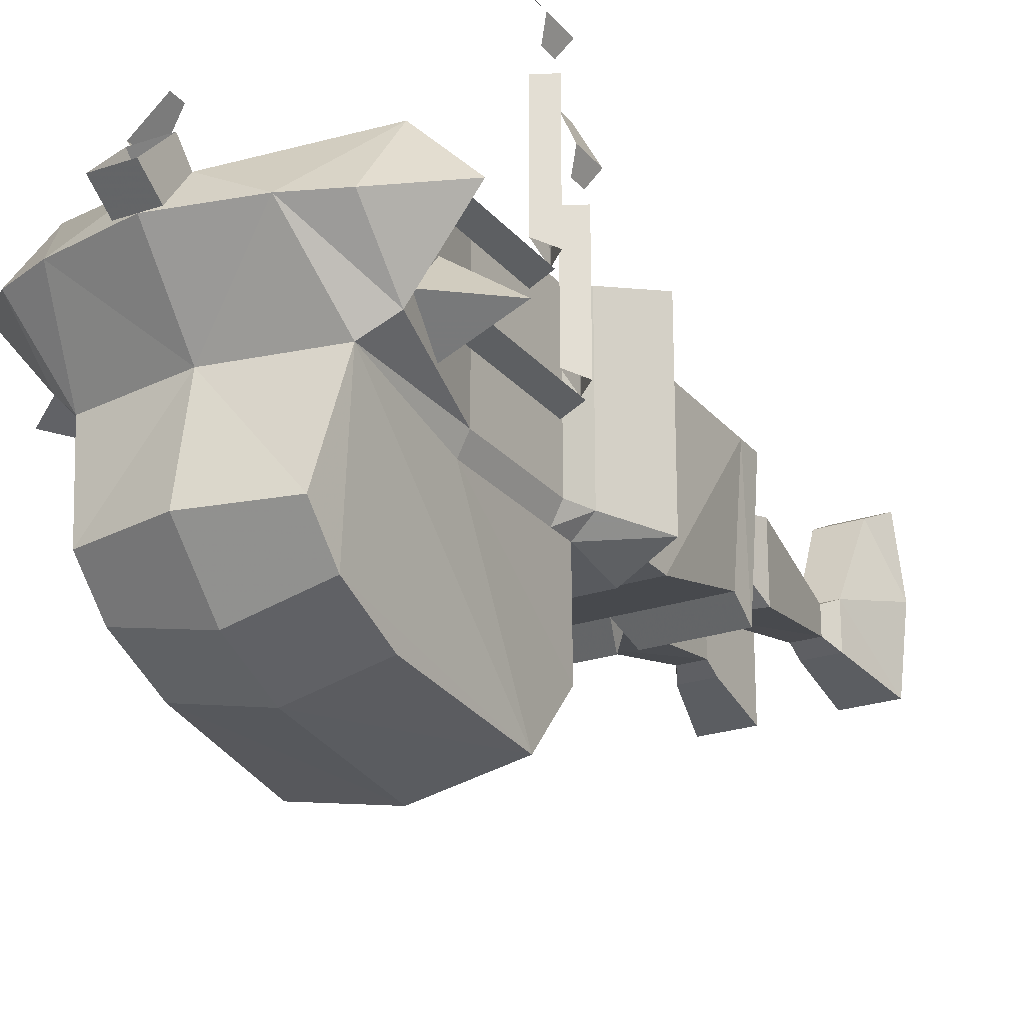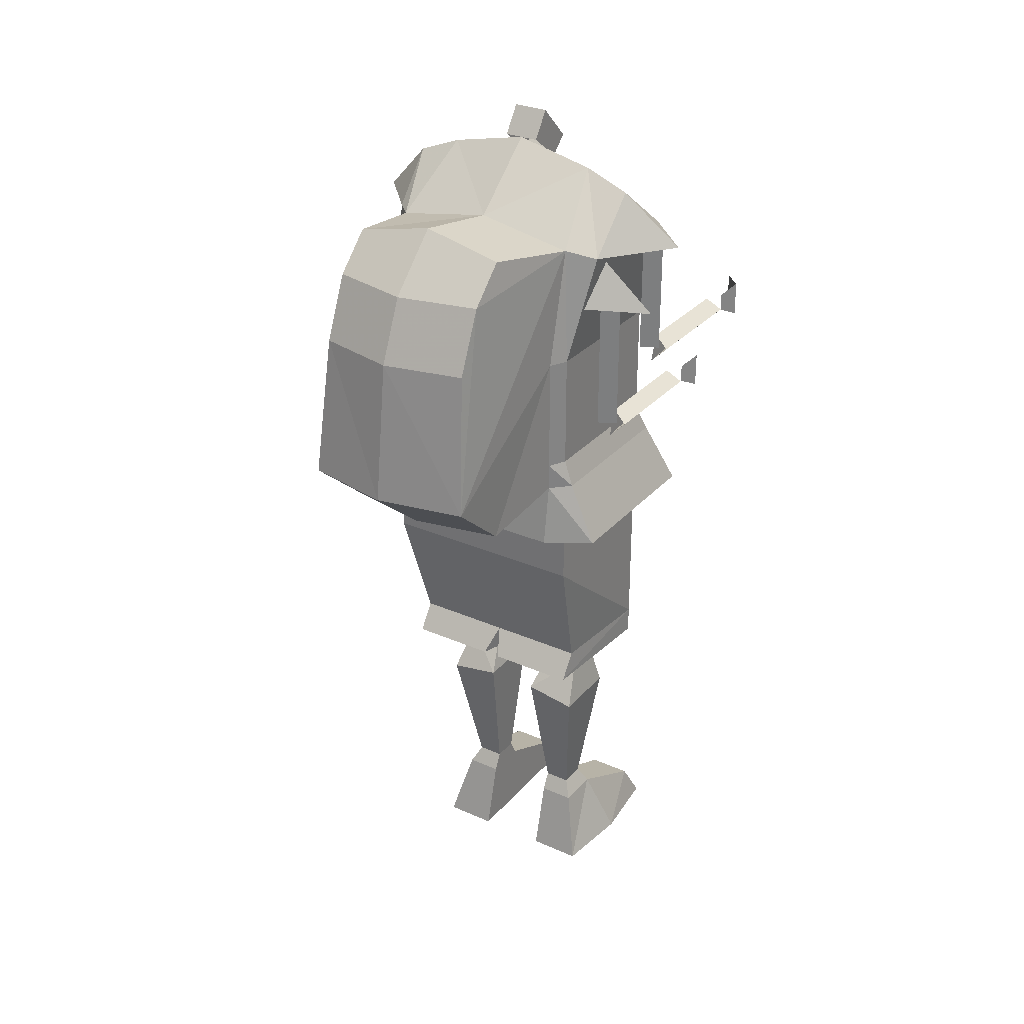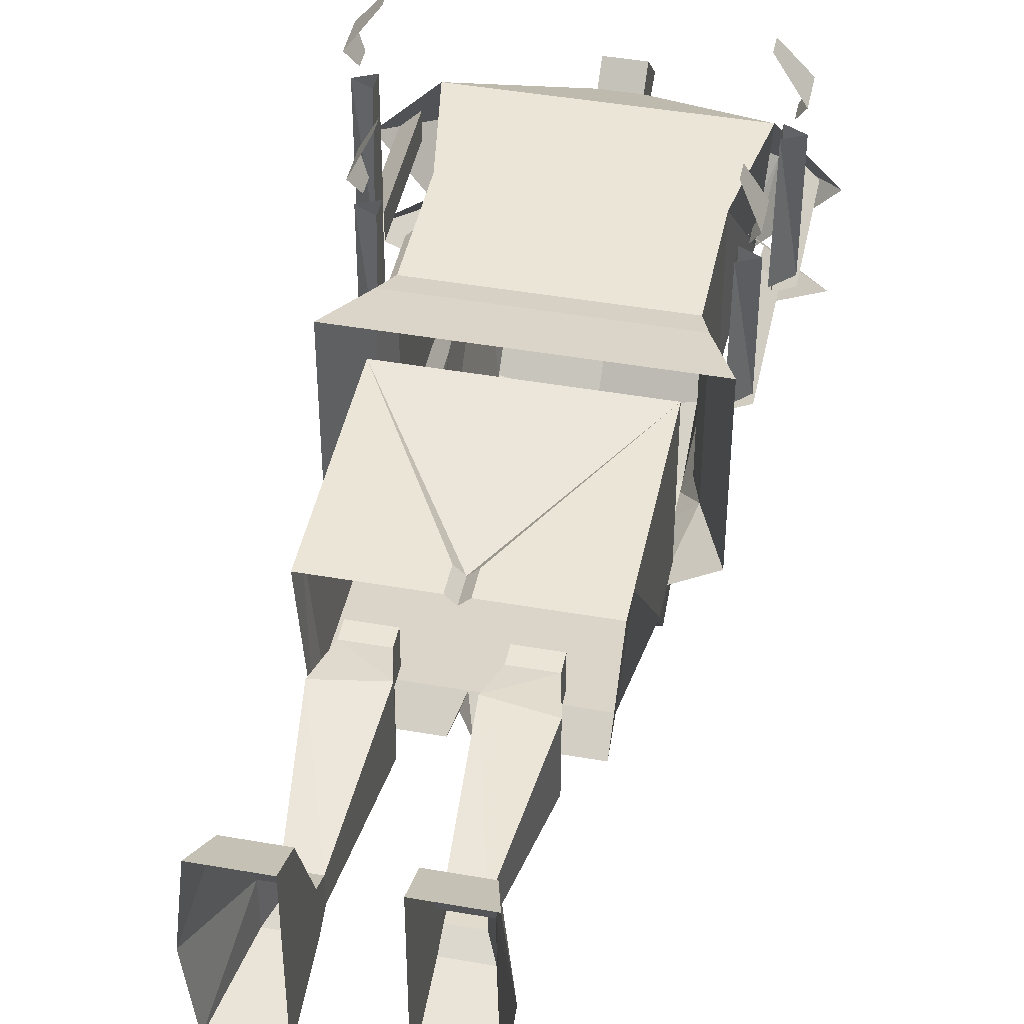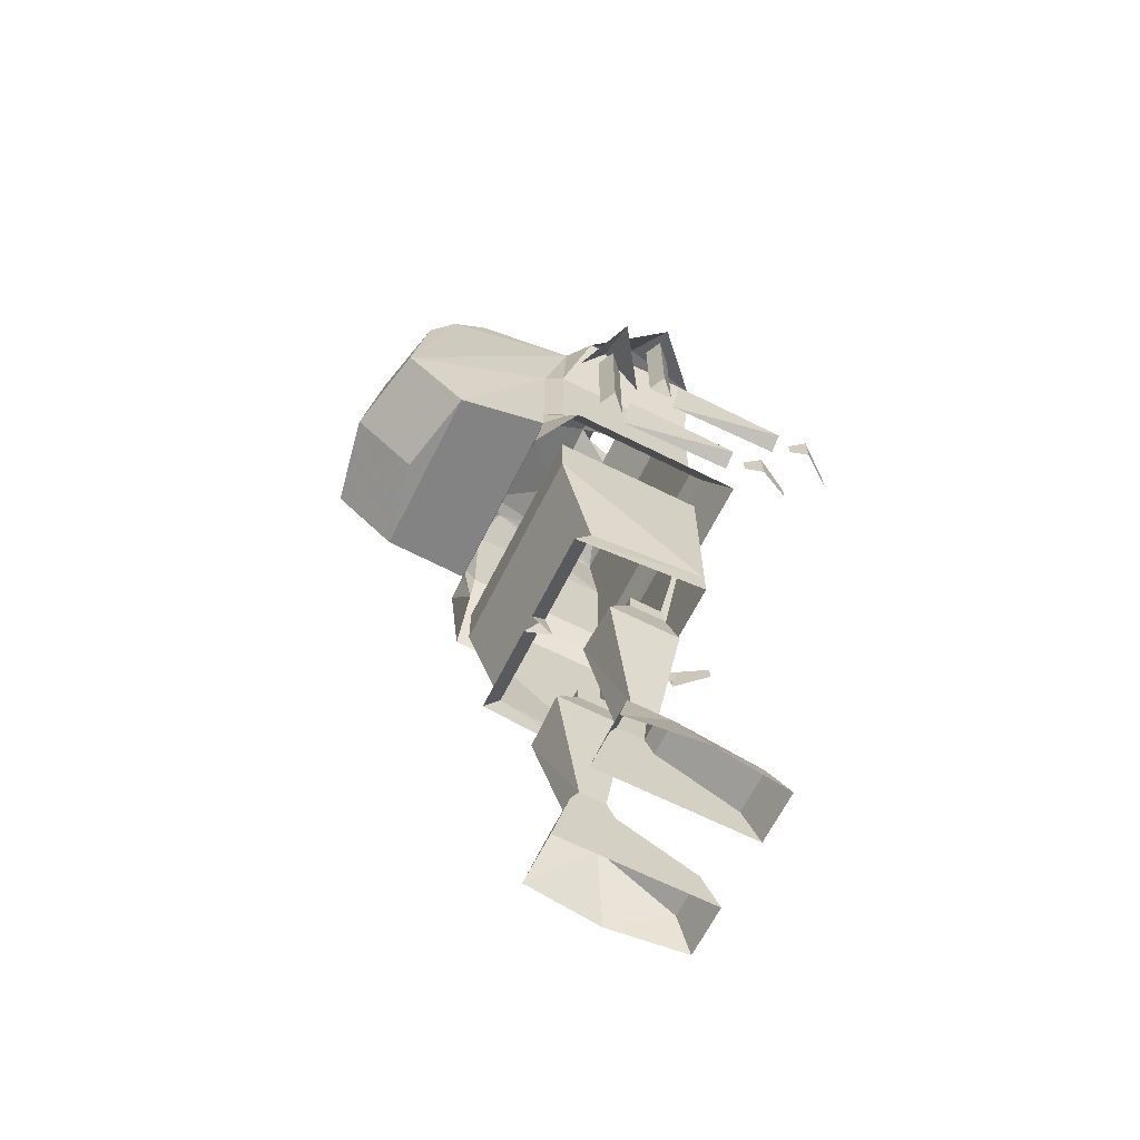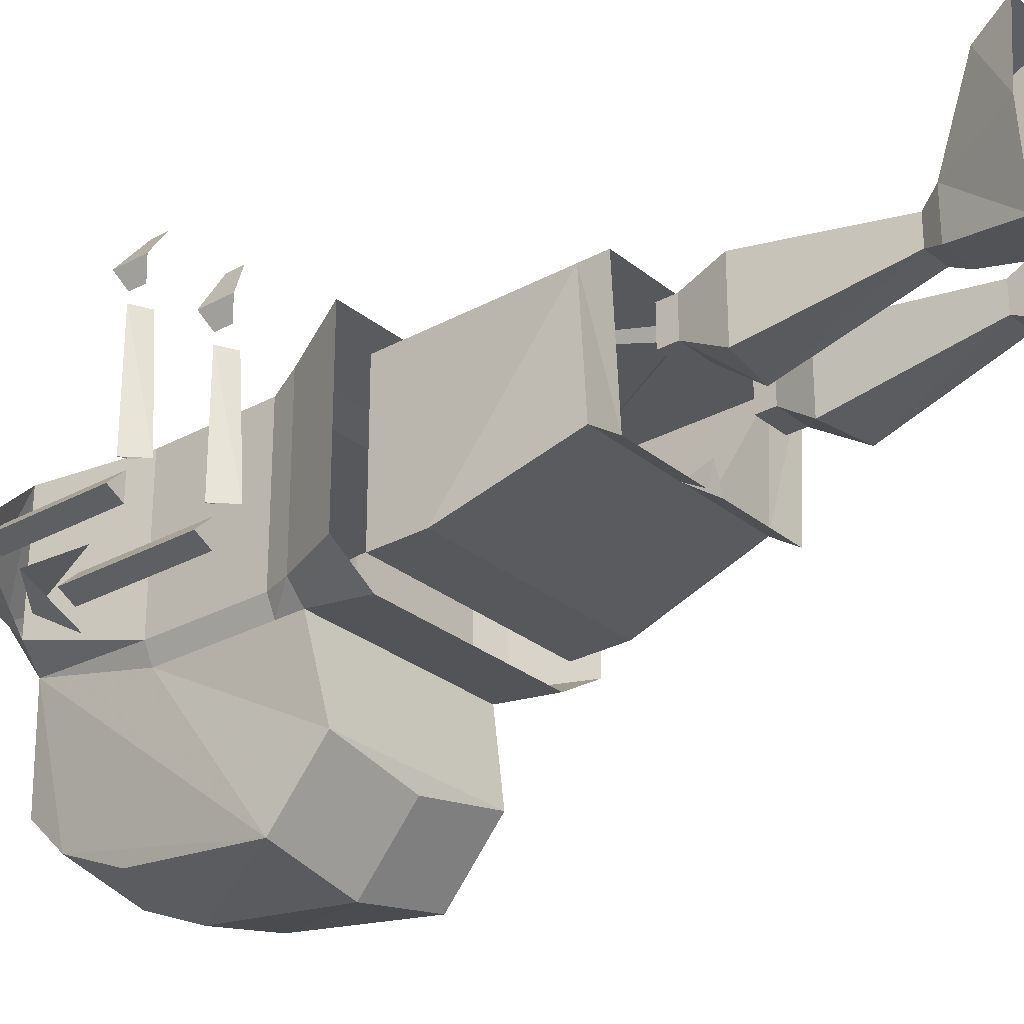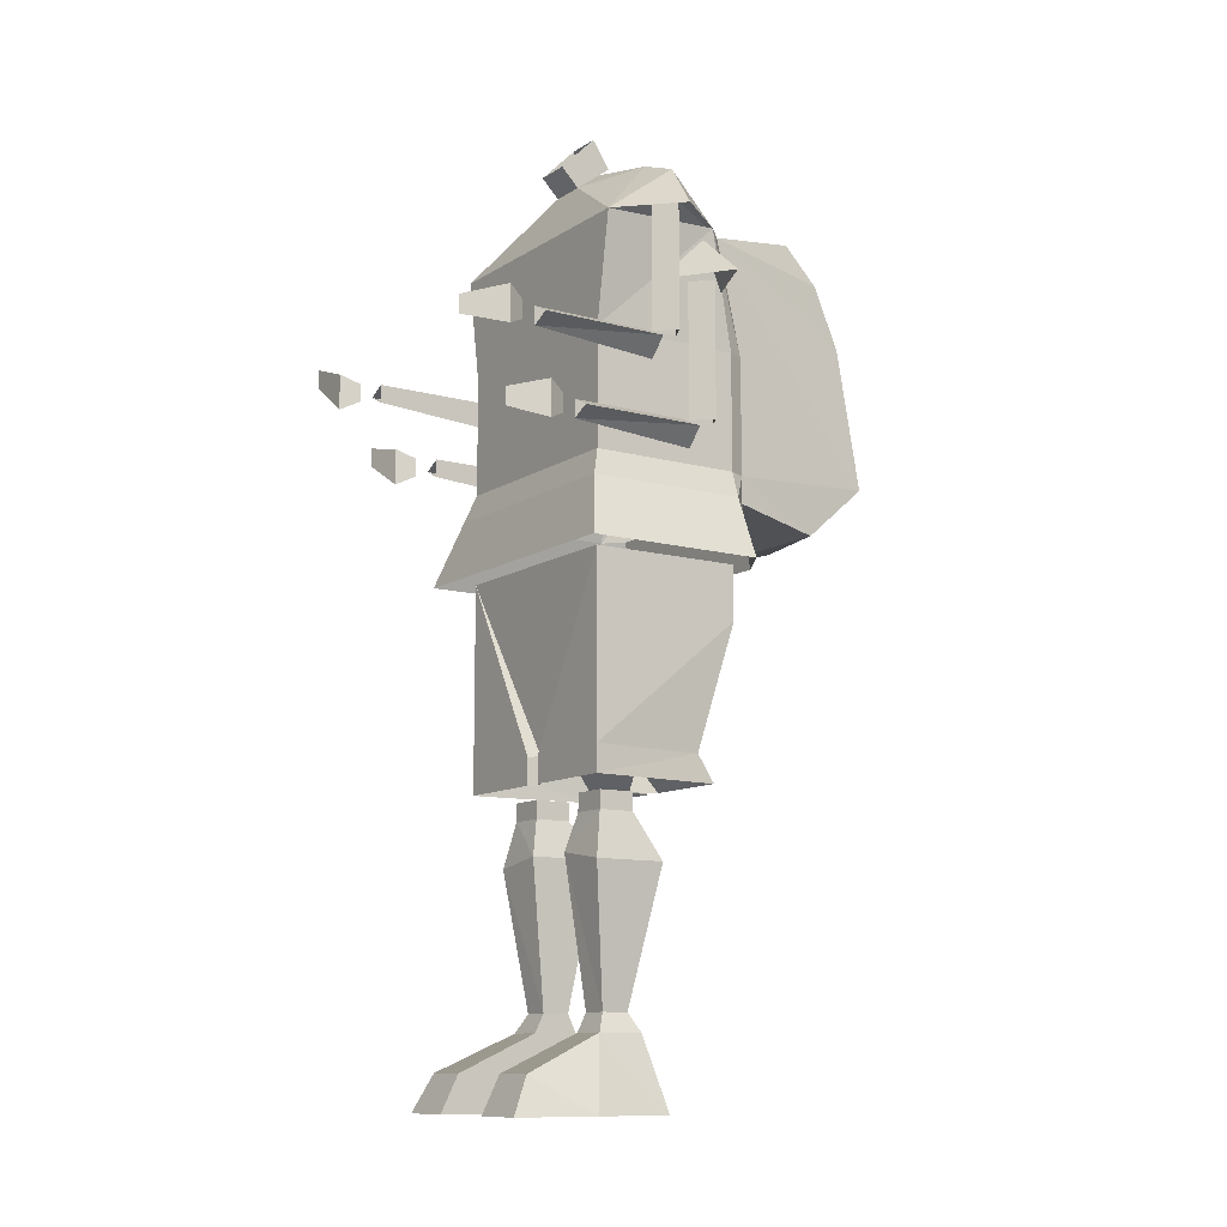
<metadata>
{"format":"obj","ext":"obj","renderer":"f3d","projection":"perspective","resolution":1024,"background":"white","views":[{"elev":-24.0,"azim":-150.6,"up":"+Z"},{"elev":29.8,"azim":-147.2,"up":"+Y"},{"elev":44.4,"azim":11.6,"up":"+Z"},{"elev":-65.9,"azim":-116.7,"up":"+Y"},{"elev":-28.3,"azim":-50.5,"up":"+Z"},{"elev":-11.1,"azim":56.2,"up":"+Y"}]}
</metadata>
<code>
o body
v 0 0 0
v 0.008 0.2 -0
v 0.016 0 -0
v 0.008 0.472 -0.024
v 0.008 0.264 -0.016
v 0.008 0.288 -0.024
v 0.008 0.264 0.072
v 0.008 0.288 0.072
v -0.096 0.504 0.088
v -0.096 0.504 -0.056
v -0.08 0.504 -0.072
v -0.12 0.448 -0.056
v -0.12 0.448 0.104
v -0.08 0.448 -0.08
v -0.088 0.448 -0.056
v -0.088 0.448 0.08
v -0.088 0.4 -0.056
v 0.008 0.504 -0.024
v -0.056 0.448 0.032
v 0.112 0.504 0.088
v 0.112 0.504 -0.056
v 0.096 0.504 -0.072
v 0.136 0.448 -0.056
v 0.136 0.448 0.104
v 0.096 0.448 -0.08
v 0.104 0.448 -0.056
v 0.104 0.448 0.08
v 0.104 0.4 -0.056
v 0.072 0.448 0.032
v 0.104 0.528 -0.056
v -0.088 0.528 0.08
v -0.088 0.528 -0.056
v -0.08 0.528 -0.072
v -0.08 0.528 -0.056
v -0.088 0.544 -0.04
v -0.088 0.536 -0.056
v 0.008 0.608 -0.024
v 0.104 0.528 0.08
v 0.096 0.528 -0.072
v 0.104 0.544 -0.032
v 0.096 0.528 -0.056
v 0.104 0.544 -0.04
v 0.104 0.536 -0.056
v -0.088 0.544 -0.032
v 0.008 0.808 0.016
v -0.08 0.632 -0.072
v -0.12 0.736 0.032
v 0.008 0.608 -0.12
v 0.024 0.808 0.016
v 0.168 0.728 0.032
v 0.096 0.632 -0.072
v 0.04 0.8 0.016
v -0.008 0.8 0.064
v 0.008 0.832 0.032
v -0.008 0.832 0.032
v -0.008 0.808 0.016
v -0.008 0.784 0.048
v -0.064 0.792 0.016
v -0.104 0.776 0.016
v -0.152 0.728 0.032
v -0.104 0.728 0.08
v -0.104 0.728 -0.032
v -0.08 0.736 -0.048
v -0.088 0.632 0.08
v -0.088 0.632 -0.056
v -0.104 0.72 -0.016
v -0.096 0.68 0.024
v -0.096 0.68 -0.04
v -0.152 0.68 -0.016
v -0.104 0.68 -0.016
v 0.008 0.752 -0.048
v -0 0.752 -0.048
v -0.032 0.8 0.016
v -0.08 0.632 0.08
v -0.024 0.8 0.016
v -0.048 0.728 0.08
v -0.04 0.728 0.08
v -0.088 0.624 0.08
v -0.088 0.624 0.072
v 0.024 0.8 0.064
v 0.024 0.832 0.032
v 0.024 0.784 0.048
v 0.08 0.792 0.016
v 0.12 0.776 0.016
v 0.12 0.728 0.08
v 0.112 0.736 -0.032
v 0.096 0.736 -0.048
v 0.104 0.632 0.08
v 0.104 0.632 -0.056
v 0.12 0.72 -0.016
v 0.112 0.68 0.024
v 0.112 0.68 -0.04
v 0.168 0.68 -0.016
v 0.12 0.68 -0.016
v 0.136 0.736 0.032
v 0.016 0.752 -0.048
v 0.048 0.8 0.016
v 0.096 0.632 0.08
v 0.064 0.728 0.08
v 0.056 0.728 0.08
v 0.104 0.624 0.08
v 0.104 0.624 0.072
v 0.008 0.832 0.064
v -0.024 0.96 0.104
v -0.032 0.936 0.208
v 0.04 0.96 0.104
v 0.048 0.936 0.208
v 0.008 0.944 0.072
v -0.048 1.104 0.12
v -0.072 1.184 0.16
v -0.104 1.232 0.2
v -0.136 1.248 0.24
v 0.064 1.104 0.12
v 0.088 1.184 0.16
v 0.12 1.232 0.2
v 0.152 1.248 0.24
v 0.152 0.736 0.032
v 0.136 0.736 0.024
v 0.136 0.736 0.048
v 0.136 0.624 0.048
v 0.136 0.624 0.024
v 0.152 0.624 0.032
v 0.144 0.616 0.048
v 0.136 0.624 0.056
v 0.136 0.624 0.16
v 0.136 0.608 0.16
v 0.136 0.6 0.048
v 0.152 0.616 0.048
v 0.152 0.616 0.16
v 0.144 0.616 0.168
v 0.144 0.624 0.176
v 0.144 0.608 0.176
v 0.152 0.632 0.192
v 0.152 0.6 0.192
v 0.128 0.624 0.224
v 0.128 0.608 0.224
v -0.136 0.736 0.032
v -0.12 0.736 0.024
v -0.12 0.736 0.048
v -0.12 0.624 0.048
v -0.12 0.624 0.024
v -0.136 0.624 0.032
v -0.128 0.616 0.048
v -0.136 0.616 0.048
v -0.12 0.624 0.056
v -0.12 0.624 0.16
v -0.12 0.608 0.16
v -0.12 0.6 0.048
v -0.136 0.616 0.16
v -0.128 0.616 0.168
v -0.128 0.624 0.176
v -0.128 0.608 0.176
v -0.136 0.632 0.192
v -0.136 0.6 0.192
v -0.112 0.624 0.224
v -0.112 0.608 0.224
v 0.12 0.68 -0
v 0.12 0.68 -0.024
v 0.136 0.68 -0.016
v 0.12 0.56 -0
v 0.136 0.56 -0.016
v 0.12 0.56 -0.024
v 0.12 0.552 -0
v 0.12 0.56 0.008
v 0.136 0.552 -0
v 0.12 0.536 -0
v 0.12 0.56 0.112
v 0.136 0.552 0.112
v 0.12 0.544 0.112
v 0.128 0.552 0.12
v 0.128 0.56 0.128
v 0.128 0.544 0.128
v 0.136 0.536 0.144
v 0.136 0.568 0.144
v 0.12 0.56 0.176
v 0.12 0.544 0.176
v -0.12 0.56 -0.016
v -0.104 0.68 0
v -0.104 0.68 -0.024
v -0.12 0.68 -0.016
v -0.104 0.56 0
v -0.104 0.56 -0.024
v -0.104 0.552 0
v -0.104 0.56 0.008
v -0.12 0.552 0
v -0.104 0.536 0
v -0.104 0.56 0.112
v -0.12 0.552 0.112
v -0.104 0.544 0.112
v -0.112 0.552 0.12
v -0.112 0.56 0.128
v -0.112 0.544 0.128
v -0.12 0.536 0.144
v -0.12 0.568 0.144
v -0.104 0.56 0.176
v -0.104 0.544 0.176
v 0.008 0.768 -0.136
v -0.064 0.752 -0.136
v -0.064 0.72 -0.168
v 0.008 0.72 -0.184
v -0.064 0.664 -0.192
v 0.008 0.664 -0.208
v 0.008 0.536 -0.224
v -0.072 0.536 -0.208
v -0.072 0.488 -0.152
v 0.008 0.488 -0.168
v 0.08 0.752 -0.136
v 0.08 0.72 -0.168
v 0.08 0.664 -0.192
v 0.088 0.536 -0.208
v 0.088 0.488 -0.152
v 0.104 0.288 0.08
v 0.096 0.288 -0.024
v 0.104 0.264 0.08
v 0.096 0.264 -0.04
v 0.072 0.256 0.056
v 0.04 0.256 0.056
v 0.072 0.256 0.024
v 0.04 0.256 0.024
v 0.04 0.24 0.056
v 0.072 0.24 0.056
v 0.072 0.24 0.024
v 0.04 0.24 0.024
v 0.056 0.248 0.048
v 0.016 0.288 -0.024
v 0.016 0.264 -0.04
v 0.016 0.264 0.08
v 0.016 0.288 0.08
v 0.032 0.208 0.064
v 0.08 0.2 0.064
v 0.08 0.2 -0
v 0.032 0.208 -0
v 0.064 0.08 0.048
v 0.064 0.08 0.024
v 0.04 0.08 0.048
v 0.04 0.08 0.024
v 0.056 0.072 0.04
v 0.072 0.064 0.016
v 0.072 0.064 0.056
v 0.088 0 -0
v 0.088 0 0.144
v 0.08 0.032 0.128
v 0.04 0.064 0.056
v 0.04 0.064 0.016
v 0.04 0.032 0.128
v 0.04 0 0.144
v 0.096 0 0.072
v 0.04 0 -0
v -0.088 0.288 0.08
v -0.08 0.288 -0.024
v 0 0.288 0.08
v -0 0.288 -0.024
v -0.088 0.264 0.08
v -0.08 0.264 -0.04
v -0 0.264 -0.04
v 0 0.264 0.08
v -0.056 0.256 0.056
v -0.024 0.256 0.056
v -0.056 0.256 0.024
v -0.024 0.256 0.024
v -0.024 0.24 0.056
v -0.056 0.24 0.056
v -0.04 0.248 0.048
v -0.016 0.208 0.064
v -0.064 0.2 0.064
v -0.064 0.2 0
v -0.016 0.208 0
v -0.056 0.24 0.024
v -0.024 0.24 0.024
v -0.048 0.08 0.048
v -0.048 0.08 0.024
v -0.024 0.08 0.048
v -0.024 0.08 0.024
v -0.04 0.072 0.04
v -0.056 0.064 0.016
v -0.056 0.064 0.056
v -0.072 0 0
v -0.072 0 0.144
v -0.064 0.032 0.128
v -0.024 0.064 0.056
v -0.024 0.064 0.016
v -0.024 0.032 0.128
v -0.024 0 0.144
v -0.08 0 0.072
v -0.024 0 0
f 9 20 31
f 31 20 38
f 49 56 55
f 81 49 55
f 10 9 31
f 10 31 32
f 10 33 11
f 33 10 32
f 284 278 279
f 279 276 284
f 276 277 284
f 277 276 275
f 280 285 281
f 20 21 38
f 38 21 30
f 39 21 22
f 21 39 30
f 241 247 242
f 239 242 247
f 240 239 247
f 239 240 238
f 248 243 244
f 278 283 282
f 279 278 282
f 276 279 282
f 280 276 282
f 283 285 280
f 282 283 280
f 277 275 281
f 285 277 281
f 246 241 242
f 245 246 242
f 242 239 243
f 245 242 243
f 248 246 245
f 243 248 245
f 238 240 248
f 244 238 248
f 259 262 257
f 262 259 268
f 259 269 268
f 269 259 260
f 262 264 261
f 264 262 265
f 258 269 260
f 269 258 261
f 221 218 216
f 218 221 222
f 223 218 222
f 218 223 219
f 229 221 220
f 221 229 230
f 223 217 219
f 217 223 220
f 137 142 140
f 139 137 140
f 138 141 142
f 137 138 142
f 141 138 139
f 140 141 139
f 144 149 146
f 145 144 146
f 148 147 149
f 144 148 149
f 145 146 147
f 148 145 147
f 154 153 151
f 152 154 151
f 154 156 155
f 153 154 155
f 156 154 153
f 155 156 153
f 153 154 152
f 151 153 152
f 180 177 181
f 178 180 181
f 179 182 177
f 180 179 177
f 185 188 187
f 184 185 187
f 186 189 188
f 185 186 188
f 193 194 191
f 192 193 191
f 193 196 195
f 194 193 195
f 194 193 192
f 191 194 192
f 196 193 194
f 195 196 194
f 184 187 189
f 186 184 189
f 182 179 178
f 181 182 178
f 272 264 265
f 270 272 265
f 266 265 262
f 268 266 262
f 267 266 268
f 269 267 268
f 262 261 258
f 257 262 258
f 266 271 270
f 265 266 270
f 267 273 271
f 266 267 271
f 264 267 269
f 261 264 269
f 264 272 273
f 267 264 273
f 122 117 119
f 120 122 119
f 121 118 117
f 122 121 117
f 118 121 120
f 119 118 120
f 124 125 129
f 128 124 129
f 126 127 128
f 129 126 128
f 127 126 125
f 124 127 125
f 133 134 132
f 131 133 132
f 136 134 133
f 135 136 133
f 134 136 135
f 133 134 135
f 134 133 131
f 132 134 131
f 161 159 157
f 160 161 157
f 162 158 159
f 161 162 159
f 164 167 168
f 165 164 168
f 169 166 165
f 168 169 165
f 174 173 172
f 171 174 172
f 176 173 174
f 175 176 174
f 173 174 171
f 172 173 171
f 173 176 175
f 174 173 175
f 166 169 167
f 164 166 167
f 158 162 160
f 157 158 160
f 229 235 233
f 230 229 233
f 230 231 222
f 221 230 222
f 222 231 232
f 223 222 232
f 220 221 216
f 217 220 216
f 234 231 230
f 233 234 230
f 236 232 231
f 234 236 231
f 232 229 220
f 223 232 220
f 235 229 232
f 236 235 232
f 270 280 272
f 276 280 270
f 275 276 270
f 275 270 271
f 281 275 271
f 281 271 273
f 280 281 273
f 280 273 272
f 243 233 235
f 243 239 233
f 239 238 233
f 233 238 234
f 238 244 234
f 234 244 236
f 244 243 236
f 236 243 235
f 61 59 60
f 62 60 59
f 61 58 59
f 69 67 66
f 69 66 68
f 84 85 50
f 50 86 84
f 83 85 84
f 91 93 90
f 90 93 92
f 53 55 56
f 57 53 56
f 58 63 62
f 59 58 62
f 65 64 61
f 62 65 61
f 32 31 64
f 65 32 64
f 63 46 65
f 62 63 65
f 32 65 46
f 33 32 46
f 12 13 9
f 10 12 9
f 12 10 11
f 14 12 11
f 71 63 58
f 45 71 58
f 81 80 82
f 49 81 82
f 87 83 84
f 86 87 84
f 88 89 86
f 85 88 86
f 38 30 89
f 88 38 89
f 51 87 86
f 89 51 86
f 89 30 39
f 51 89 39
f 24 23 21
f 20 24 21
f 21 23 25
f 22 21 25
f 71 45 83
f 87 71 83
f 58 61 57
f 45 58 57
f 82 85 83
f 45 82 83
f 57 82 80
f 53 57 80
f 61 85 82
f 57 61 82
f 85 61 64
f 88 85 64
f 31 38 88
f 64 31 88
f 13 24 20
f 9 13 20
f 25 14 11
f 22 25 11
f 63 204 46
f 33 205 11
f 199 63 198
f 210 87 51
f 211 39 22
f 87 208 207
f 211 205 206
f 202 201 199
f 200 202 199
f 204 201 202
f 203 204 202
f 206 205 204
f 203 206 204
f 204 63 199
f 201 204 199
f 46 204 205
f 33 46 205
f 200 199 198
f 197 200 198
f 71 197 198
f 63 71 198
f 200 208 209
f 202 200 209
f 209 210 203
f 202 209 203
f 210 211 206
f 203 210 206
f 87 210 209
f 208 87 209
f 210 51 39
f 211 210 39
f 208 200 197
f 207 208 197
f 71 87 207
f 197 71 207
f 22 11 205
f 211 22 205
f 17 252 250
f 17 16 15
f 17 249 16
f 249 17 250
f 251 16 249
f 27 28 26
f 212 28 27
f 28 212 213
f 225 28 213
f 6 28 225
f 17 28 6
f 17 6 252
f 6 255 252
f 226 6 225
f 6 226 5
f 255 6 5
f 27 16 8
f 8 16 251
f 256 8 251
f 8 256 7
f 227 8 7
f 8 227 228
f 27 8 228
f 27 228 212
f 254 253 249
f 250 254 249
f 253 256 251
f 249 253 251
f 255 254 250
f 252 255 250
f 213 212 214
f 215 213 214
f 28 17 15
f 26 28 15
f 215 226 225
f 213 215 225
f 227 214 212
f 228 227 212

</code>
